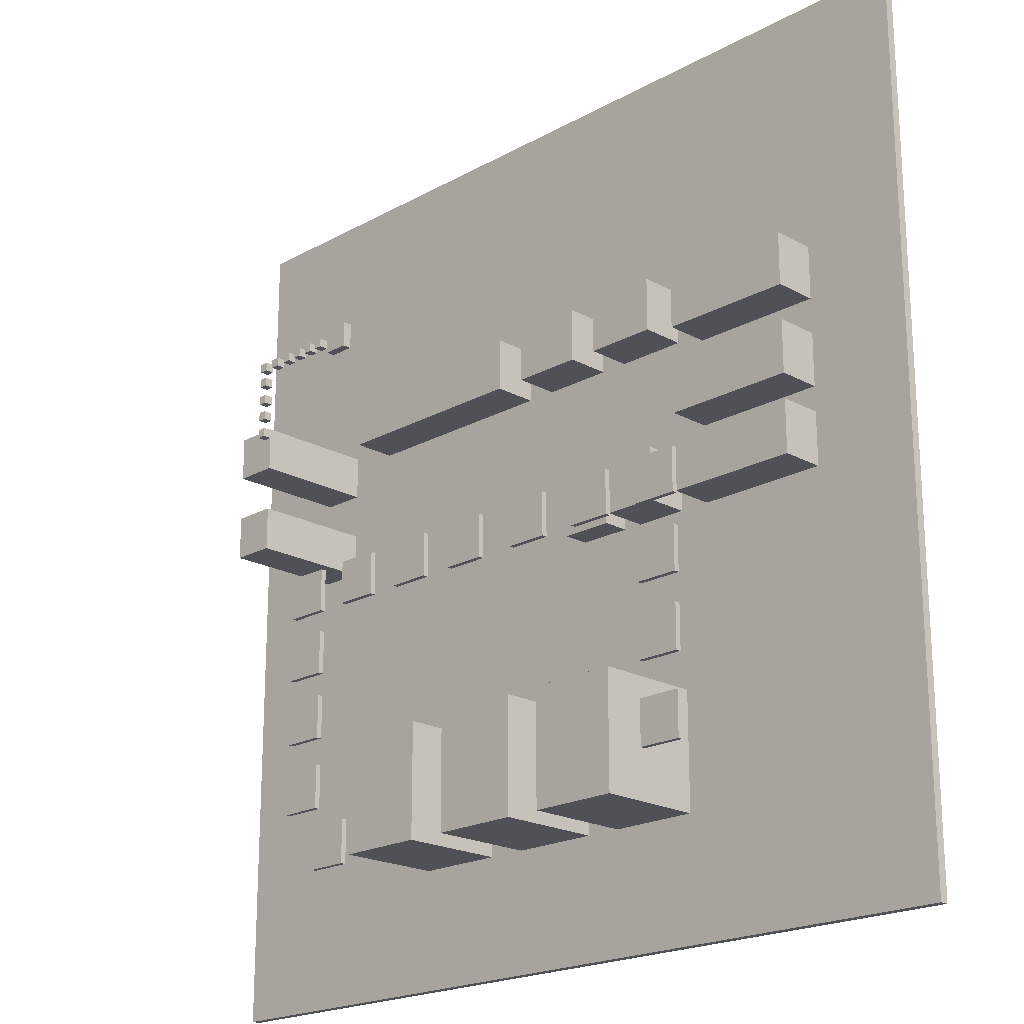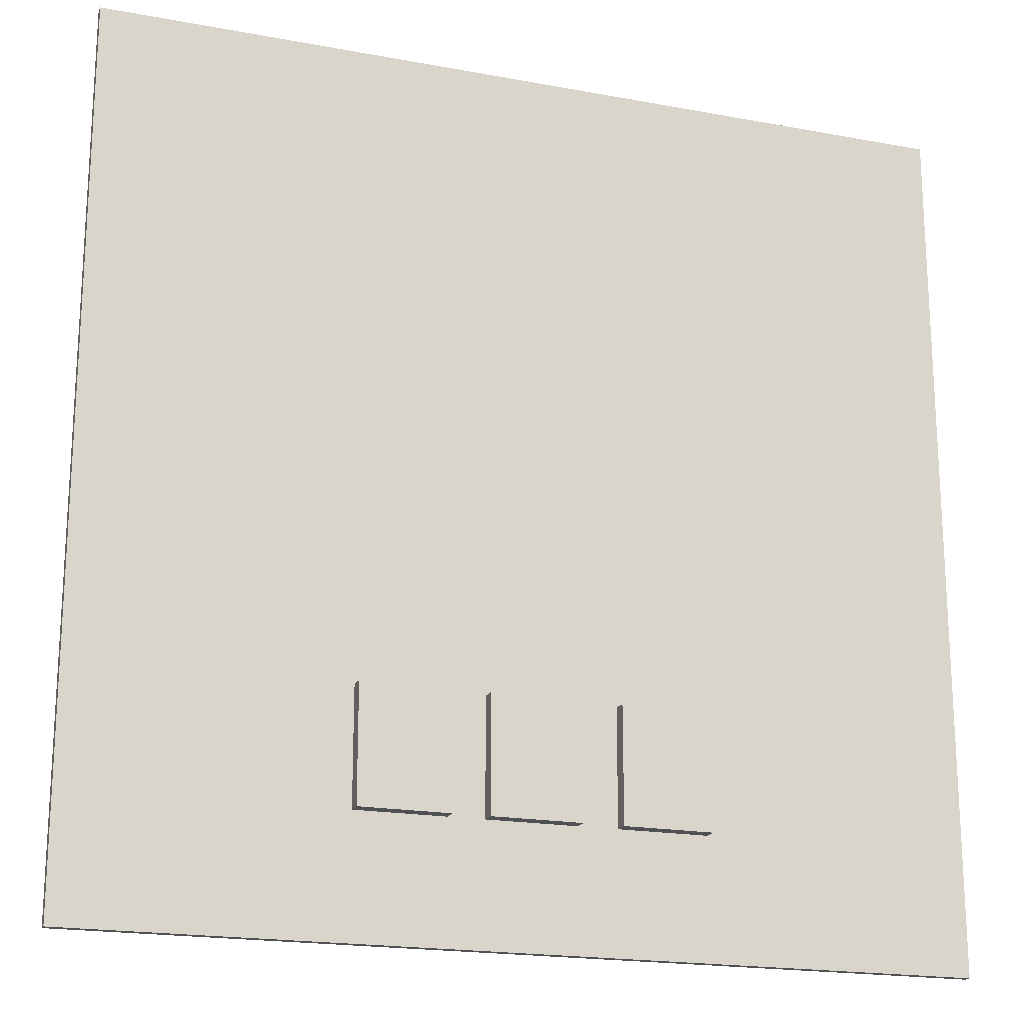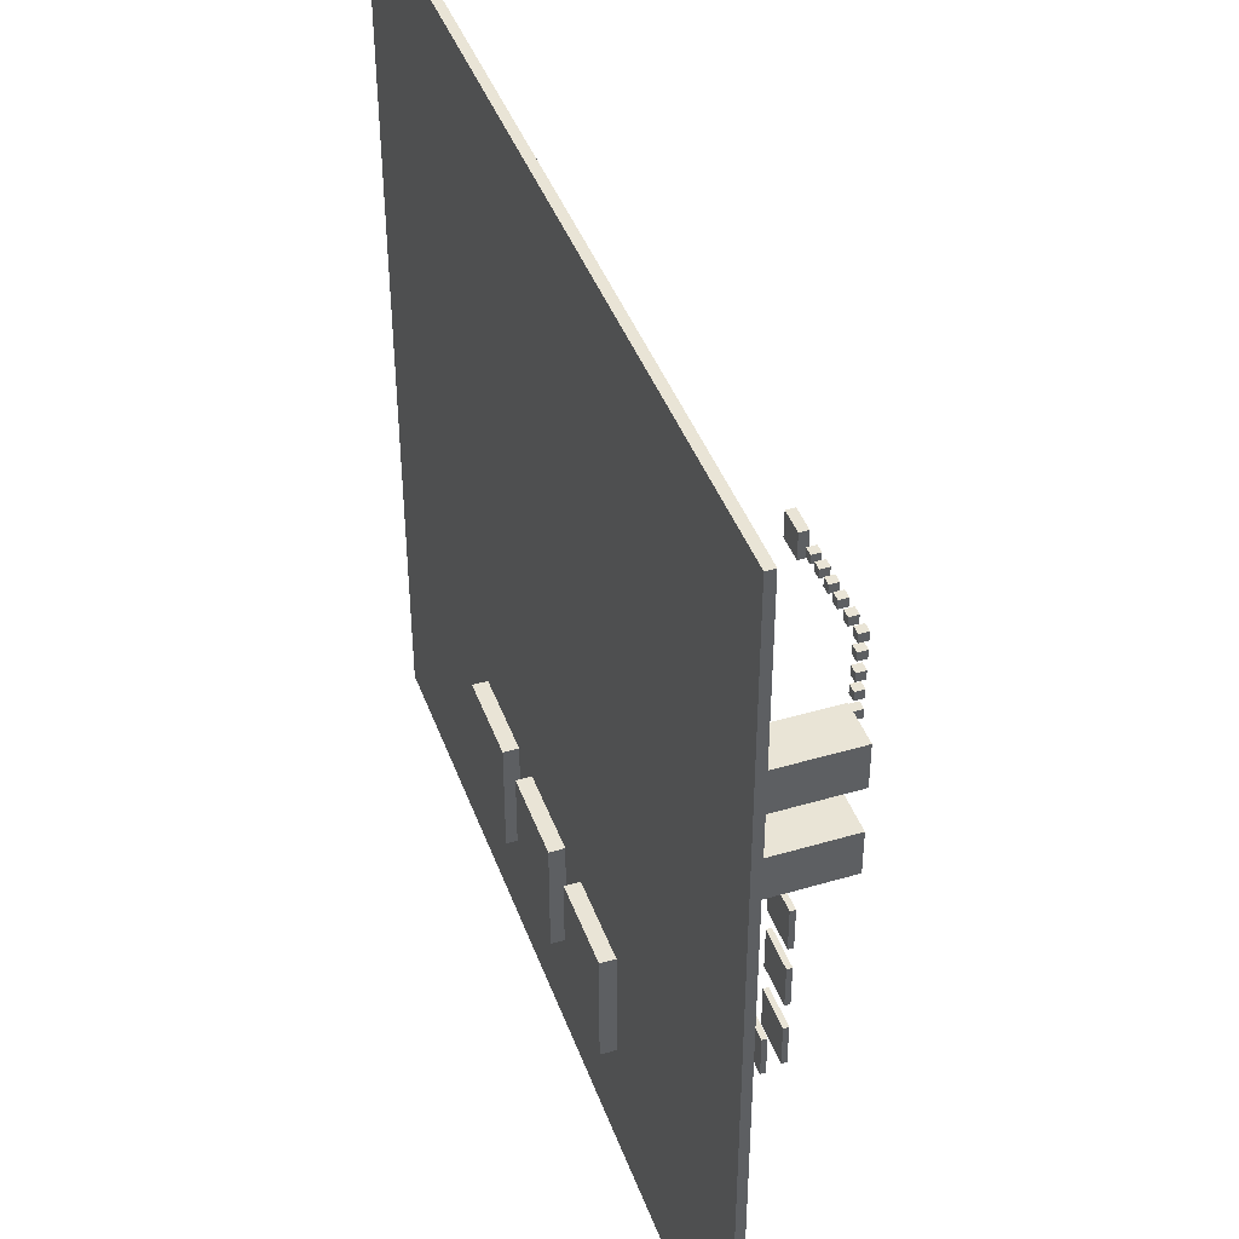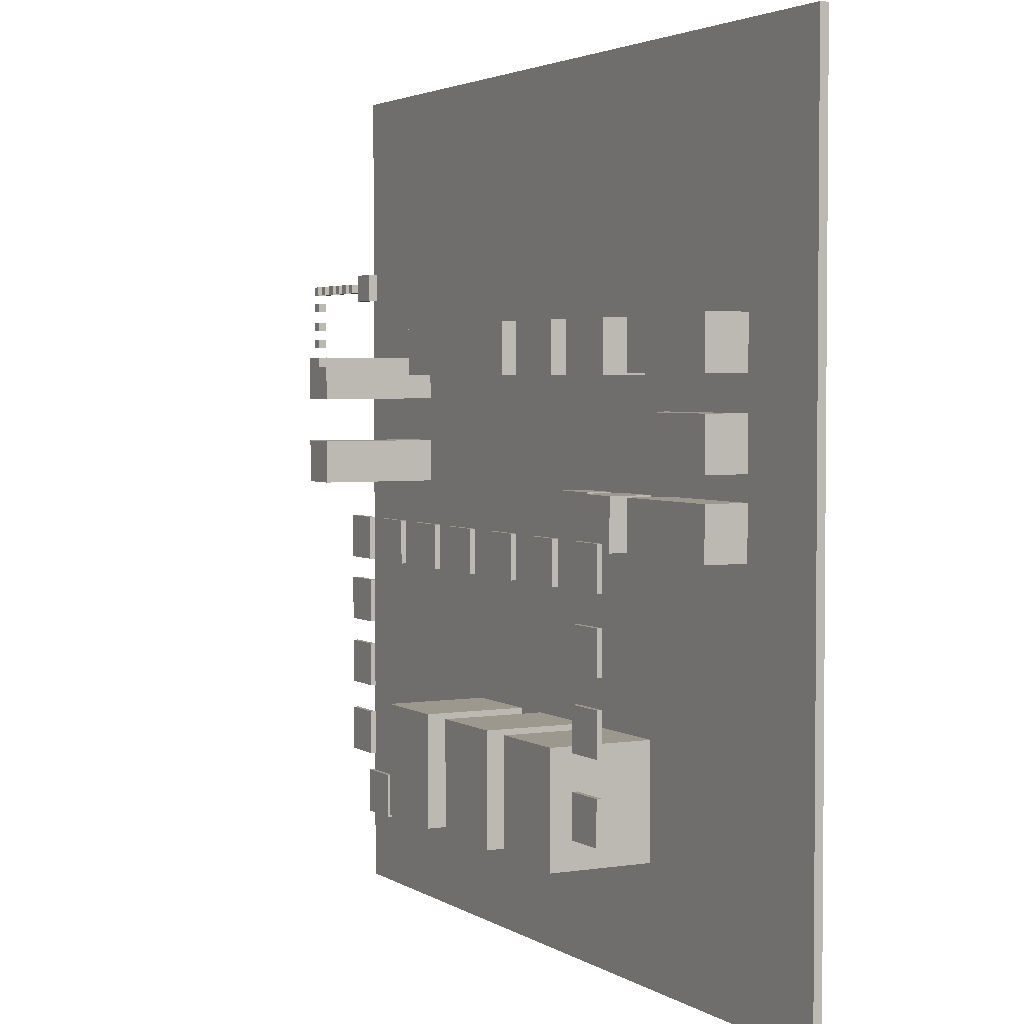
<metadata>
{"format":"obj","ext":"obj","renderer":"f3d","projection":"perspective","resolution":1024,"background":"white","views":[{"elev":-20.4,"azim":-134.8,"up":"+Z"},{"elev":-19.1,"azim":-19.4,"up":"+Z"},{"elev":42.6,"azim":70.6,"up":"+Z"},{"elev":3.1,"azim":-117.8,"up":"+Z"}]}
</metadata>
<code>
o 立方体.002
v 100.5 1 100
v -99.52 1 100
v 100.5 1 -100
v 100.5 -1 100
v 100.5 -1 -100
v -99.52 -1 100
v -99.52 -1 -100
v -99.52 1 -100
v -38.92 -4.407 -46.69
v -38.92 -4.407 -72.94
v -38.92 25.18 -46.69
v -18.58 -4.407 -46.69
v -18.58 -4.407 -72.94
v -18.58 25.18 -46.69
v -18.58 25.18 -72.94
v -38.92 25.18 -72.94
v -56.55 22.94 -54.82
v -56.55 22.94 -64.82
v -56.55 24.16 -54.82
v -46.55 22.94 -54.82
v -46.55 22.94 -64.82
v -46.55 24.16 -54.82
v -46.55 24.16 -64.82
v -56.55 24.16 -64.82
v -22.22 1 5.124
v -22.22 1 -6.876
v -22.22 7 5.124
v -10.22 1 5.124
v -10.22 1 -6.876
v -10.22 7 5.124
v -10.22 7 -6.876
v -22.22 7 -6.876
v -38.77 1 5.124
v -38.77 1 -6.876
v -38.77 11 5.124
v -26.77 1 5.124
v -26.77 1 -6.876
v -26.77 11 5.124
v -26.77 11 -6.876
v -38.77 11 -6.876
v -38.77 1 5.124
v -38.77 1 -6.876
v -38.77 11 5.124
v -26.77 1 5.124
v -26.77 1 -6.876
v -26.77 11 5.124
v -26.77 11 -6.876
v -38.77 11 -6.876
v -75.83 1 5.124
v -75.83 1 -6.876
v -75.83 11 5.124
v -45.83 1 5.124
v -45.83 1 -6.876
v -45.83 11 5.124
v -45.83 11 -6.876
v -75.83 11 -6.876
v -75.83 1 22.79
v -75.83 1 10.79
v -75.83 11 22.79
v -45.83 1 22.79
v -45.83 1 10.79
v -45.83 11 22.79
v -45.83 11 10.79
v -75.83 11 10.79
v -75.83 1 42.75
v -75.83 1 30.75
v -75.83 11 42.75
v -45.83 1 42.75
v -45.83 1 30.75
v -45.83 11 42.75
v -45.83 11 30.75
v -75.83 11 30.75
v -41.89 4.373 42.37
v -41.89 4.373 30.37
v -41.89 14.37 42.37
v -25.89 4.373 42.37
v -25.89 4.373 30.37
v -25.89 14.37 42.37
v -25.89 14.37 30.37
v -41.89 14.37 30.37
v -19.52 4.373 42.37
v -19.52 4.373 30.37
v -19.52 14.37 42.37
v -3.519 4.373 42.37
v -3.519 4.373 30.37
v -3.519 14.37 42.37
v -3.519 14.37 30.37
v -19.52 14.37 30.37
v 3.376 4.373 42.37
v 3.376 4.373 30.37
v 3.376 14.37 42.37
v 51.53 4.373 42.37
v 51.53 4.373 30.37
v 51.53 14.37 42.37
v 51.53 14.37 30.37
v 3.376 14.37 30.37
v 19.07 -4.407 -46.69
v 19.07 -4.407 -72.94
v 19.07 25.18 -46.69
v 39.41 -4.407 -46.69
v 39.41 -4.407 -72.94
v 39.41 25.18 -46.69
v 39.41 25.18 -72.94
v 19.07 25.18 -72.94
v -10.38 -4.407 -46.69
v -10.38 -4.407 -72.94
v -10.38 25.18 -46.69
v 9.957 -4.407 -46.69
v 9.957 -4.407 -72.94
v 9.957 25.18 -46.69
v 9.957 25.18 -72.94
v -10.38 25.18 -72.94
v -56.55 22.94 -36.86
v -56.55 22.94 -46.86
v -56.55 24.16 -36.86
v -46.55 22.94 -36.86
v -46.55 22.94 -46.86
v -46.55 24.16 -36.86
v -46.55 24.16 -46.86
v -56.55 24.16 -46.86
v -56.55 22.94 -20.36
v -56.55 22.94 -30.36
v -56.55 24.16 -20.36
v -46.55 22.94 -20.36
v -46.55 22.94 -30.36
v -46.55 24.16 -20.36
v -46.55 24.16 -30.36
v -56.55 24.16 -30.36
v -56.55 22.94 -3.398
v -56.55 22.94 -13.4
v -56.55 24.16 -3.398
v -46.55 22.94 -3.398
v -46.55 22.94 -13.4
v -46.55 24.16 -3.398
v -46.55 24.16 -13.4
v -56.55 24.16 -13.4
v -38.04 22.94 -3.398
v -38.04 22.94 -13.4
v -38.04 24.16 -3.398
v -28.04 22.94 -3.398
v -28.04 22.94 -13.4
v -28.04 24.16 -3.398
v -28.04 24.16 -13.4
v -38.04 24.16 -13.4
v -19.64 22.94 -3.398
v -19.64 22.94 -13.4
v -19.64 24.16 -3.398
v -9.639 22.94 -3.398
v -9.639 22.94 -13.4
v -9.639 24.16 -3.398
v -9.639 24.16 -13.4
v -19.64 24.16 -13.4
v -0.3218 22.94 -3.398
v -0.3218 22.94 -13.4
v -0.3218 24.16 -3.398
v 9.678 22.94 -3.398
v 9.678 22.94 -13.4
v 9.678 24.16 -3.398
v 9.678 24.16 -13.4
v -0.3218 24.16 -13.4
v 17.32 22.94 -3.398
v 17.32 22.94 -13.4
v 17.32 24.16 -3.398
v 27.32 22.94 -3.398
v 27.32 22.94 -13.4
v 27.32 24.16 -3.398
v 27.32 24.16 -13.4
v 17.32 24.16 -13.4
v 35 22.94 -3.398
v 35 22.94 -13.4
v 35 24.16 -3.398
v 45 22.94 -3.398
v 45 22.94 -13.4
v 45 24.16 -3.398
v 45 24.16 -13.4
v 35 24.16 -13.4
v 52.35 22.94 -3.398
v 52.35 22.94 -13.4
v 52.35 24.16 -3.398
v 62.35 22.94 -3.398
v 62.35 22.94 -13.4
v 62.35 24.16 -3.398
v 62.35 24.16 -13.4
v 52.35 24.16 -13.4
v 52.35 22.94 -18.41
v 52.35 22.94 -28.41
v 52.35 24.16 -18.41
v 62.35 22.94 -18.41
v 62.35 22.94 -28.41
v 62.35 24.16 -18.41
v 62.35 24.16 -28.41
v 52.35 24.16 -28.41
v 52.35 22.94 -33.75
v 52.35 22.94 -43.75
v 52.35 24.16 -33.75
v 62.35 22.94 -33.75
v 62.35 22.94 -43.75
v 62.35 24.16 -33.75
v 62.35 24.16 -43.75
v 52.35 24.16 -43.75
v 52.35 22.94 -50.12
v 52.35 22.94 -60.12
v 52.35 24.16 -50.12
v 62.35 22.94 -50.12
v 62.35 22.94 -60.12
v 62.35 24.16 -50.12
v 62.35 24.16 -60.12
v 52.35 24.16 -60.12
v 42.96 22.94 -64.14
v 42.96 22.94 -74.14
v 42.96 24.16 -64.14
v 52.96 22.94 -64.14
v 52.96 22.94 -74.14
v 52.96 24.16 -64.14
v 52.96 24.16 -74.14
v 42.96 24.16 -74.14
v -1 -1 1
v -1 -1 -1
v -1 1 1
v 1 -1 1
v 1 -1 -1
v 1 1 1
v 1 1 -1
v -1 1 -1
v 67.06 1 14.36
v 67.06 1 4.359
v 67.06 29 14.36
v 77.06 1 14.36
v 77.06 1 4.359
v 77.06 29 14.36
v 77.06 29 4.359
v 67.06 29 4.359
v 67.06 1 34.68
v 67.06 1 24.68
v 67.06 29 34.68
v 77.06 1 34.68
v 77.06 1 24.68
v 77.06 29 34.68
v 77.06 29 24.68
v 67.06 29 24.68
v 67.08 29 34.45
v 67.08 29 32.45
v 67.08 31 34.45
v 69.08 29 34.45
v 69.08 29 32.45
v 69.08 31 34.45
v 69.08 31 32.45
v 67.08 31 32.45
v 67.08 29 38.88
v 67.08 29 36.88
v 67.08 31 38.88
v 69.08 29 38.88
v 69.08 29 36.88
v 69.08 31 38.88
v 69.08 31 36.88
v 67.08 31 36.88
v 67.08 29 43.09
v 67.08 29 41.09
v 67.08 31 43.09
v 69.08 29 43.09
v 69.08 29 41.09
v 69.08 31 43.09
v 69.08 31 41.09
v 67.08 31 41.09
v 67.08 29 47.6
v 67.08 29 45.6
v 67.08 31 47.6
v 69.08 29 47.6
v 69.08 29 45.6
v 69.08 31 47.6
v 69.08 31 45.6
v 67.08 31 45.6
v 67.08 29 51.56
v 67.08 29 49.56
v 67.08 31 51.56
v 69.08 29 51.56
v 69.08 29 49.56
v 69.08 31 51.56
v 69.08 31 49.56
v 67.08 31 49.56
v 62.9 29 51.56
v 62.9 29 49.56
v 62.9 31 51.56
v 64.9 29 51.56
v 64.9 29 49.56
v 64.9 31 51.56
v 64.9 31 49.56
v 62.9 31 49.56
v 58.63 29 51.56
v 58.63 29 49.56
v 58.63 31 51.56
v 60.63 29 51.56
v 60.63 29 49.56
v 60.63 31 51.56
v 60.63 31 49.56
v 58.63 31 49.56
v 54.73 29 51.56
v 54.73 29 49.56
v 54.73 31 51.56
v 56.73 29 51.56
v 56.73 29 49.56
v 56.73 31 51.56
v 56.73 31 49.56
v 54.73 31 49.56
v 50.83 29 51.56
v 50.83 29 49.56
v 50.83 31 51.56
v 52.83 29 51.56
v 52.83 29 49.56
v 52.83 31 51.56
v 52.83 31 49.56
v 50.83 31 49.56
v 47.1 29 51.56
v 47.1 29 49.56
v 47.1 31 51.56
v 49.1 29 51.56
v 49.1 29 49.56
v 49.1 31 51.56
v 49.1 31 49.56
v 47.1 31 49.56
v 39.41 28.27 53.56
v 39.41 28.27 47.56
v 39.41 30.27 53.56
v 45.41 28.27 53.56
v 45.41 28.27 47.56
v 45.41 30.27 53.56
v 45.41 30.27 47.56
v 39.41 30.27 47.56
f 3 2 1
f 1 6 4
f 3 4 5
f 5 6 7
f 2 7 6
f 8 5 7
f 13 9 10
f 9 16 10
f 14 9 12
f 15 12 13
f 16 14 15
f 16 13 10
f 21 17 18
f 17 24 18
f 22 17 20
f 23 20 21
f 24 22 23
f 24 21 18
f 25 32 26
f 29 25 26
f 30 25 28
f 31 28 29
f 32 30 31
f 32 29 26
f 35 34 33
f 37 33 34
f 38 33 36
f 37 38 36
f 40 38 39
f 40 37 34
f 43 42 41
f 45 41 42
f 46 41 44
f 45 46 44
f 48 46 47
f 48 45 42
f 51 50 49
f 53 49 50
f 54 49 52
f 53 54 52
f 56 54 55
f 56 53 50
f 57 64 58
f 61 57 58
f 62 57 60
f 63 60 61
f 64 62 63
f 64 61 58
f 65 72 66
f 69 65 66
f 70 65 68
f 71 68 69
f 72 70 71
f 72 69 66
f 75 74 73
f 77 73 74
f 78 73 76
f 77 78 76
f 80 78 79
f 80 77 74
f 83 82 81
f 85 81 82
f 86 81 84
f 85 86 84
f 88 86 87
f 88 85 82
f 91 90 89
f 93 89 90
f 94 89 92
f 93 94 92
f 96 94 95
f 96 93 90
f 97 104 98
f 101 97 98
f 102 97 100
f 103 100 101
f 104 102 103
f 104 101 98
f 105 112 106
f 109 105 106
f 110 105 108
f 111 108 109
f 112 110 111
f 112 109 106
f 113 120 114
f 117 113 114
f 118 113 116
f 119 116 117
f 120 118 119
f 120 117 114
f 123 122 121
f 125 121 122
f 126 121 124
f 127 124 125
f 128 126 127
f 128 125 122
f 129 136 130
f 133 129 130
f 134 129 132
f 135 132 133
f 136 134 135
f 136 133 130
f 137 144 138
f 141 137 138
f 142 137 140
f 143 140 141
f 144 142 143
f 144 141 138
f 145 152 146
f 149 145 146
f 150 145 148
f 151 148 149
f 152 150 151
f 152 149 146
f 153 160 154
f 157 153 154
f 158 153 156
f 159 156 157
f 160 158 159
f 160 157 154
f 161 168 162
f 165 161 162
f 166 161 164
f 167 164 165
f 168 166 167
f 168 165 162
f 169 176 170
f 173 169 170
f 174 169 172
f 175 172 173
f 176 174 175
f 176 173 170
f 177 184 178
f 181 177 178
f 182 177 180
f 183 180 181
f 184 182 183
f 184 181 178
f 187 186 185
f 189 185 186
f 190 185 188
f 191 188 189
f 192 190 191
f 192 189 186
f 193 200 194
f 197 193 194
f 198 193 196
f 199 196 197
f 200 198 199
f 200 197 194
f 203 202 201
f 205 201 202
f 206 201 204
f 207 204 205
f 208 206 207
f 208 205 202
f 211 210 209
f 213 209 210
f 214 209 212
f 215 212 213
f 216 214 215
f 216 213 210
f 221 217 218
f 219 218 217
f 222 217 220
f 223 220 221
f 224 221 218
f 229 225 226
f 225 232 226
f 230 225 228
f 231 228 229
f 232 230 231
f 232 229 226
f 237 233 234
f 235 234 233
f 238 233 236
f 237 238 236
f 240 238 239
f 240 237 234
f 245 241 242
f 243 242 241
f 246 241 244
f 247 244 245
f 248 246 247
f 248 245 242
f 253 249 250
f 249 256 250
f 254 249 252
f 255 252 253
f 256 254 255
f 256 253 250
f 261 257 258
f 259 258 257
f 262 257 260
f 263 260 261
f 264 262 263
f 264 261 258
f 269 265 266
f 267 266 265
f 270 265 268
f 271 268 269
f 272 270 271
f 272 269 266
f 277 273 274
f 275 274 273
f 278 273 276
f 279 276 277
f 280 278 279
f 280 277 274
f 285 281 282
f 283 282 281
f 286 281 284
f 287 284 285
f 288 286 287
f 288 285 282
f 293 289 290
f 291 290 289
f 294 289 292
f 295 292 293
f 296 294 295
f 296 293 290
f 301 297 298
f 299 298 297
f 302 297 300
f 303 300 301
f 304 302 303
f 304 301 298
f 309 305 306
f 307 306 305
f 310 305 308
f 311 308 309
f 312 310 311
f 312 309 306
f 317 313 314
f 315 314 313
f 318 313 316
f 319 316 317
f 320 318 319
f 320 317 314
f 325 321 322
f 323 322 321
f 326 321 324
f 327 324 325
f 328 326 327
f 328 325 322
f 3 8 2
f 1 2 6
f 3 1 4
f 5 4 6
f 2 8 7
f 8 3 5
f 13 12 9
f 9 11 16
f 14 11 9
f 15 14 12
f 16 11 14
f 16 15 13
f 21 20 17
f 17 19 24
f 22 19 17
f 23 22 20
f 24 19 22
f 24 23 21
f 25 27 32
f 29 28 25
f 30 27 25
f 31 30 28
f 32 27 30
f 32 31 29
f 35 40 34
f 37 36 33
f 38 35 33
f 37 39 38
f 40 35 38
f 40 39 37
f 43 48 42
f 45 44 41
f 46 43 41
f 45 47 46
f 48 43 46
f 48 47 45
f 51 56 50
f 53 52 49
f 54 51 49
f 53 55 54
f 56 51 54
f 56 55 53
f 57 59 64
f 61 60 57
f 62 59 57
f 63 62 60
f 64 59 62
f 64 63 61
f 65 67 72
f 69 68 65
f 70 67 65
f 71 70 68
f 72 67 70
f 72 71 69
f 75 80 74
f 77 76 73
f 78 75 73
f 77 79 78
f 80 75 78
f 80 79 77
f 83 88 82
f 85 84 81
f 86 83 81
f 85 87 86
f 88 83 86
f 88 87 85
f 91 96 90
f 93 92 89
f 94 91 89
f 93 95 94
f 96 91 94
f 96 95 93
f 97 99 104
f 101 100 97
f 102 99 97
f 103 102 100
f 104 99 102
f 104 103 101
f 105 107 112
f 109 108 105
f 110 107 105
f 111 110 108
f 112 107 110
f 112 111 109
f 113 115 120
f 117 116 113
f 118 115 113
f 119 118 116
f 120 115 118
f 120 119 117
f 123 128 122
f 125 124 121
f 126 123 121
f 127 126 124
f 128 123 126
f 128 127 125
f 129 131 136
f 133 132 129
f 134 131 129
f 135 134 132
f 136 131 134
f 136 135 133
f 137 139 144
f 141 140 137
f 142 139 137
f 143 142 140
f 144 139 142
f 144 143 141
f 145 147 152
f 149 148 145
f 150 147 145
f 151 150 148
f 152 147 150
f 152 151 149
f 153 155 160
f 157 156 153
f 158 155 153
f 159 158 156
f 160 155 158
f 160 159 157
f 161 163 168
f 165 164 161
f 166 163 161
f 167 166 164
f 168 163 166
f 168 167 165
f 169 171 176
f 173 172 169
f 174 171 169
f 175 174 172
f 176 171 174
f 176 175 173
f 177 179 184
f 181 180 177
f 182 179 177
f 183 182 180
f 184 179 182
f 184 183 181
f 187 192 186
f 189 188 185
f 190 187 185
f 191 190 188
f 192 187 190
f 192 191 189
f 193 195 200
f 197 196 193
f 198 195 193
f 199 198 196
f 200 195 198
f 200 199 197
f 203 208 202
f 205 204 201
f 206 203 201
f 207 206 204
f 208 203 206
f 208 207 205
f 211 216 210
f 213 212 209
f 214 211 209
f 215 214 212
f 216 211 214
f 216 215 213
f 221 220 217
f 219 224 218
f 222 219 217
f 223 222 220
f 224 223 221
f 229 228 225
f 225 227 232
f 230 227 225
f 231 230 228
f 232 227 230
f 232 231 229
f 237 236 233
f 235 240 234
f 238 235 233
f 237 239 238
f 240 235 238
f 240 239 237
f 245 244 241
f 243 248 242
f 246 243 241
f 247 246 244
f 248 243 246
f 248 247 245
f 253 252 249
f 249 251 256
f 254 251 249
f 255 254 252
f 256 251 254
f 256 255 253
f 261 260 257
f 259 264 258
f 262 259 257
f 263 262 260
f 264 259 262
f 264 263 261
f 269 268 265
f 267 272 266
f 270 267 265
f 271 270 268
f 272 267 270
f 272 271 269
f 277 276 273
f 275 280 274
f 278 275 273
f 279 278 276
f 280 275 278
f 280 279 277
f 285 284 281
f 283 288 282
f 286 283 281
f 287 286 284
f 288 283 286
f 288 287 285
f 293 292 289
f 291 296 290
f 294 291 289
f 295 294 292
f 296 291 294
f 296 295 293
f 301 300 297
f 299 304 298
f 302 299 297
f 303 302 300
f 304 299 302
f 304 303 301
f 309 308 305
f 307 312 306
f 310 307 305
f 311 310 308
f 312 307 310
f 312 311 309
f 317 316 313
f 315 320 314
f 318 315 313
f 319 318 316
f 320 315 318
f 320 319 317
f 325 324 321
f 323 328 322
f 326 323 321
f 327 326 324
f 328 323 326
f 328 327 325

</code>
